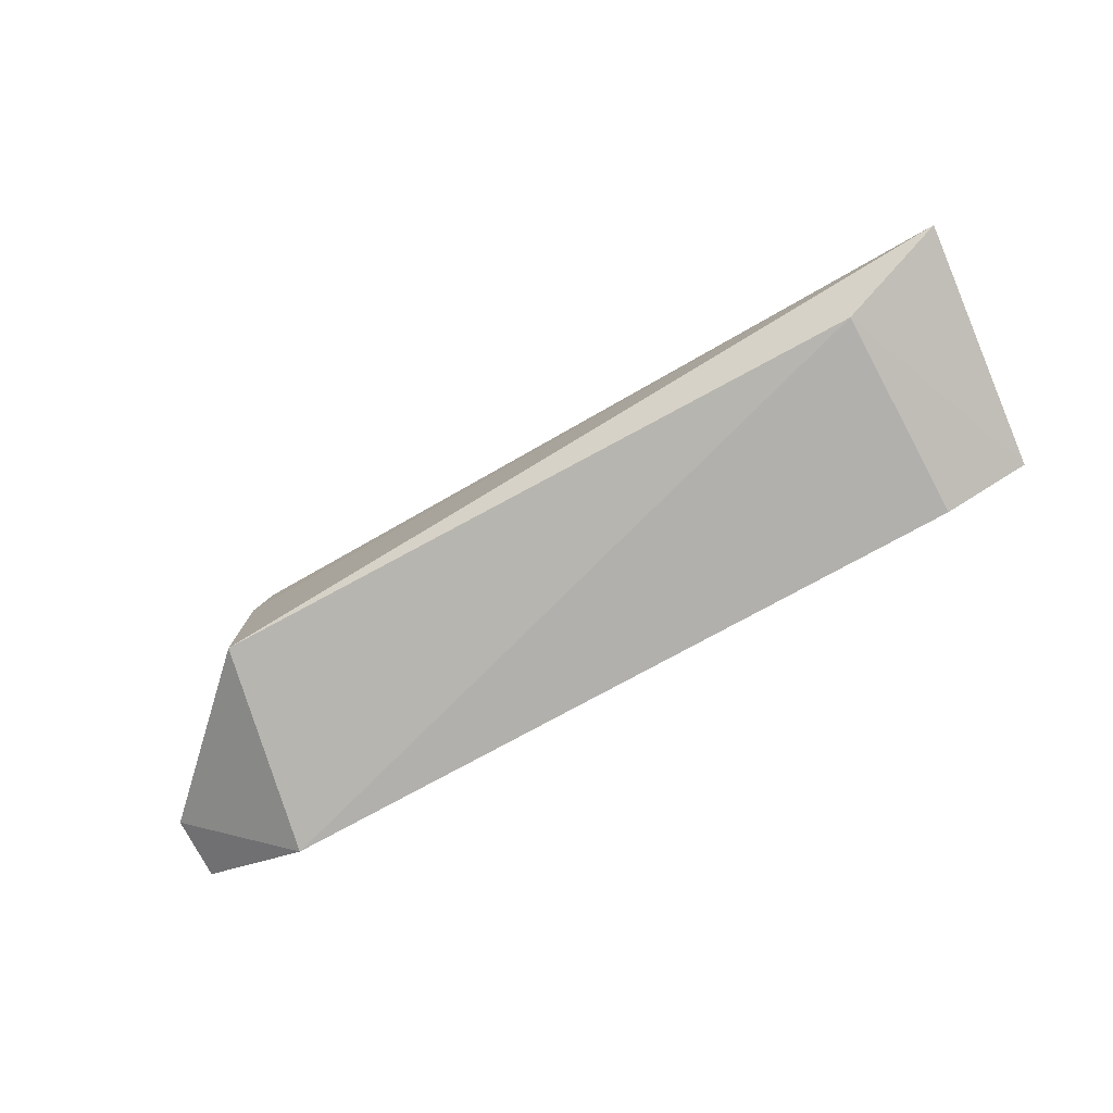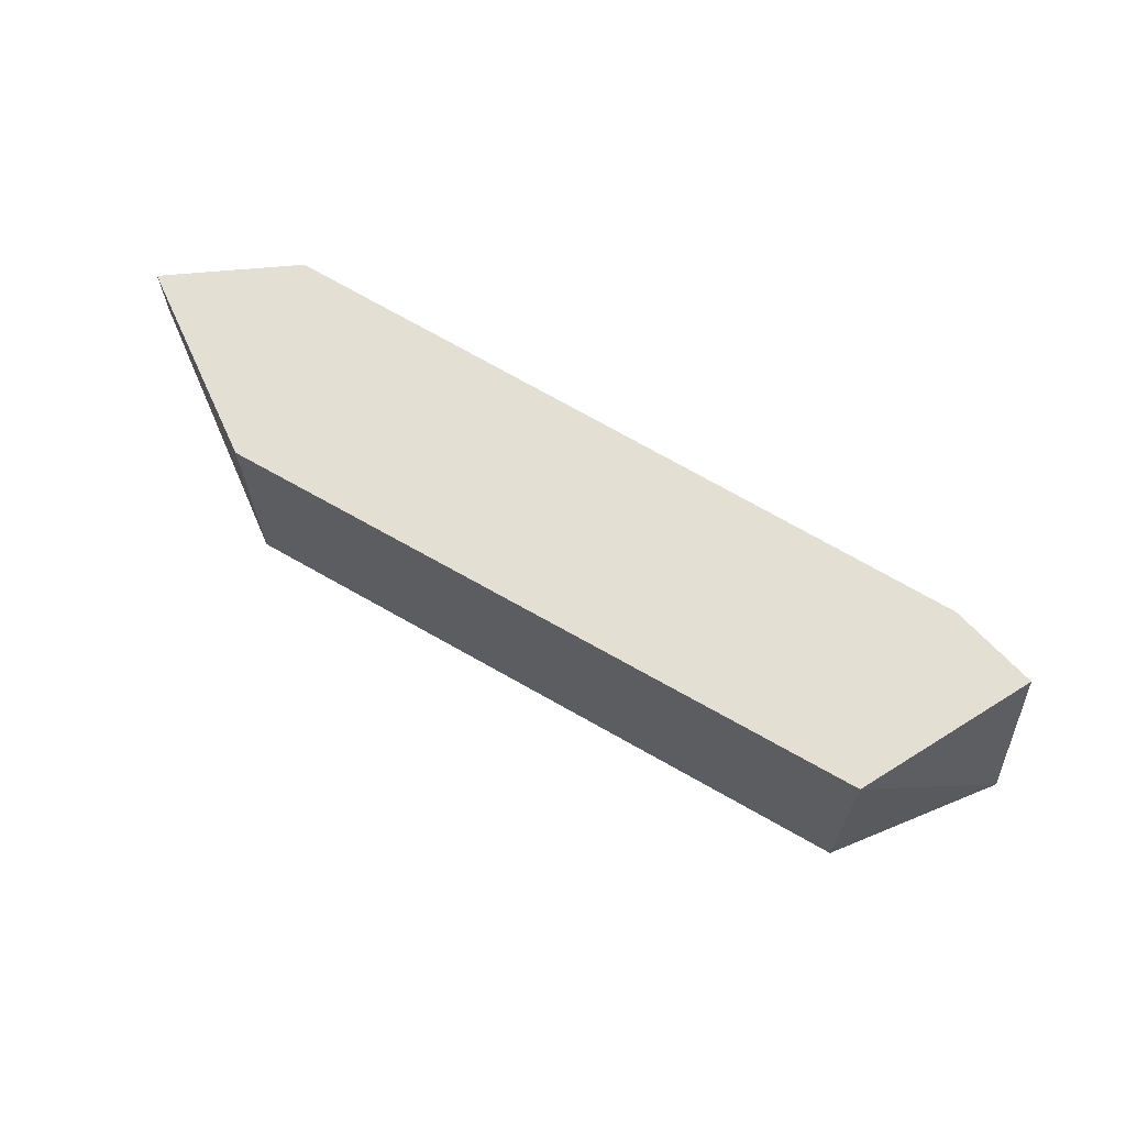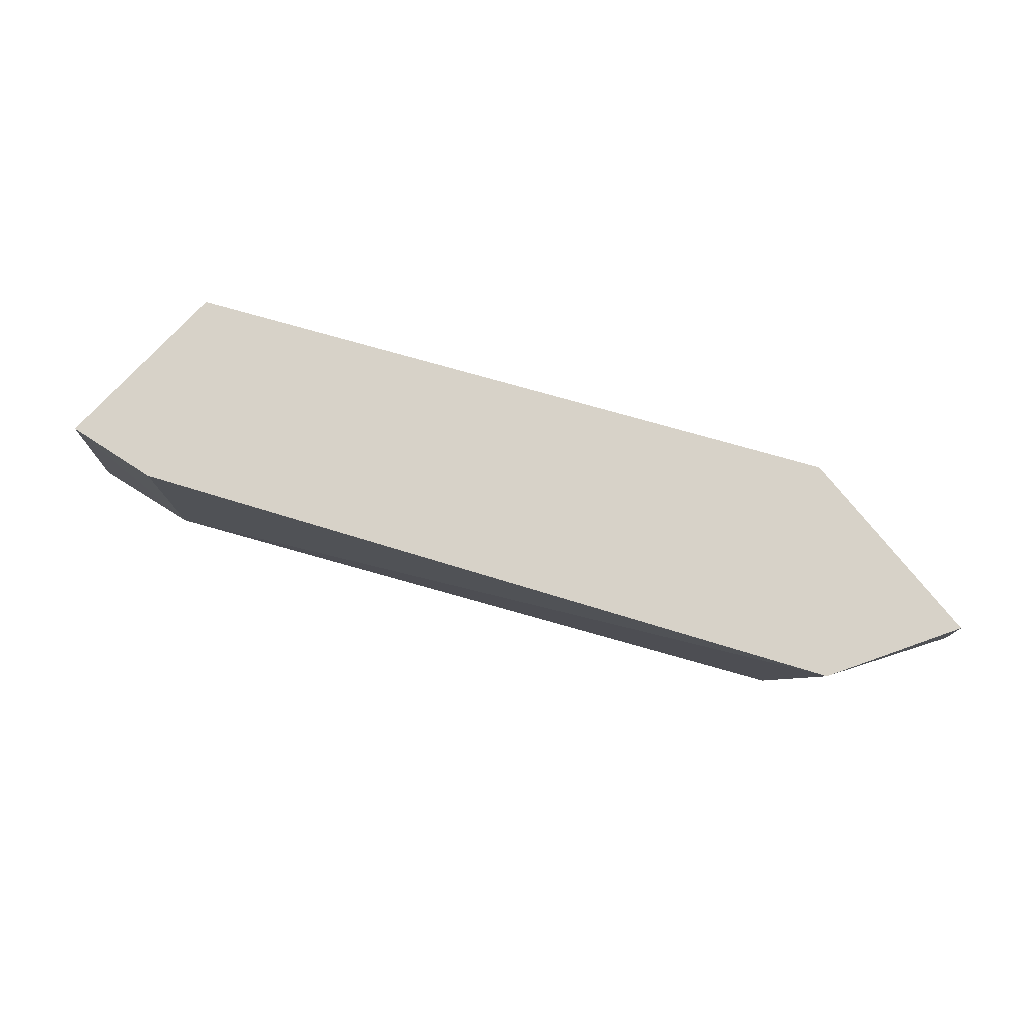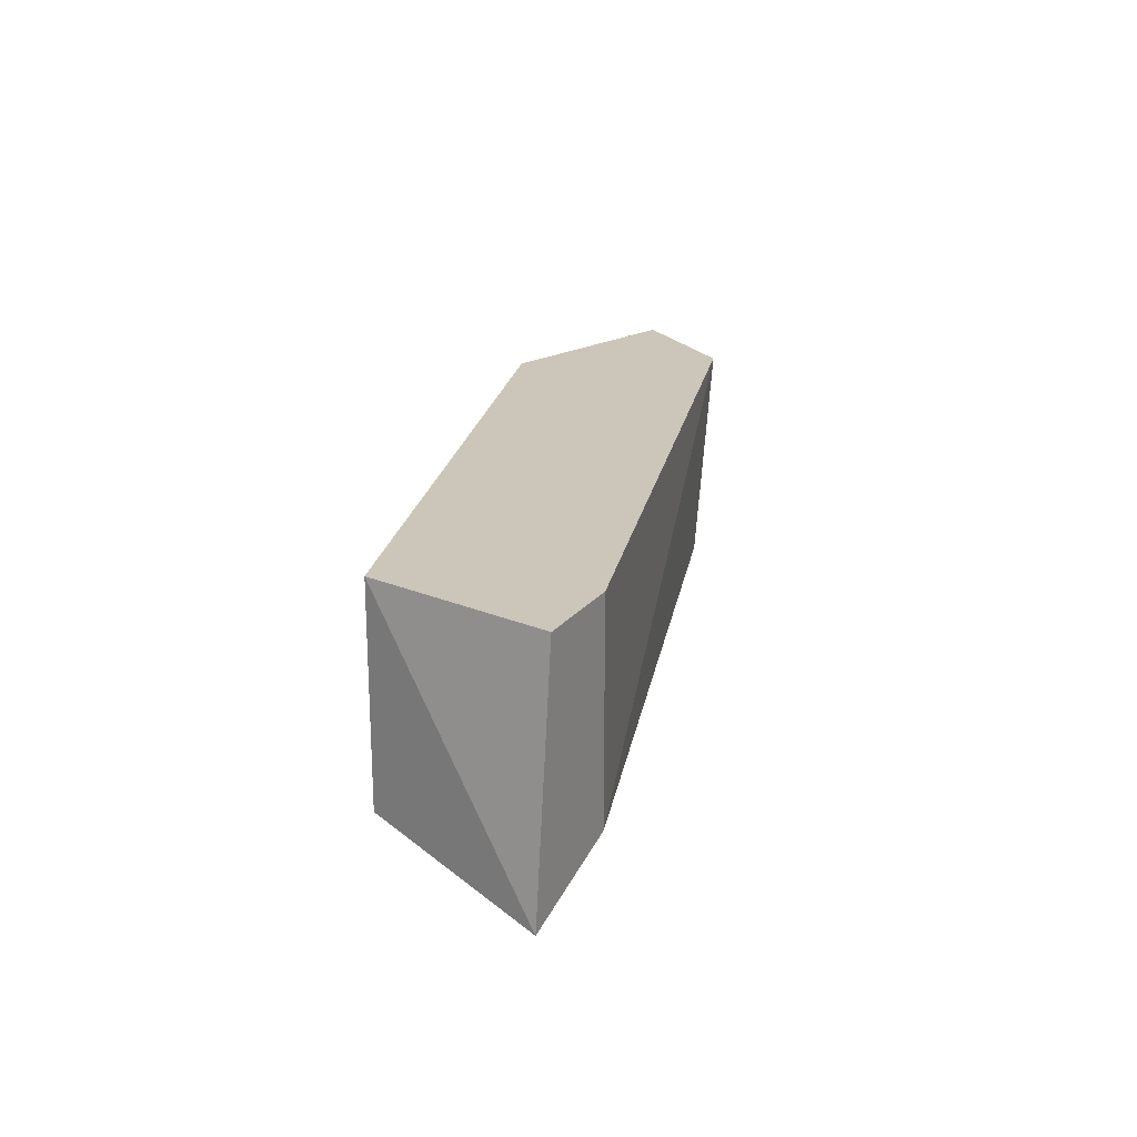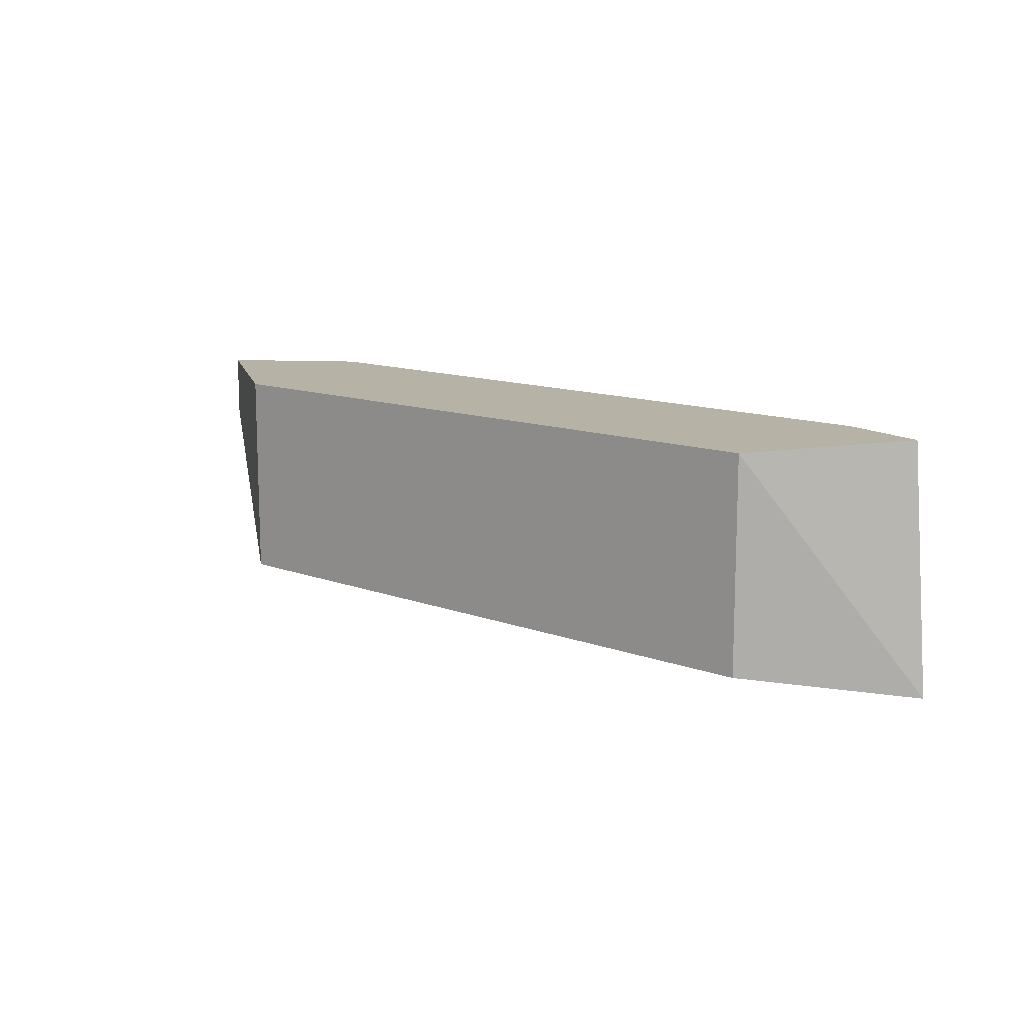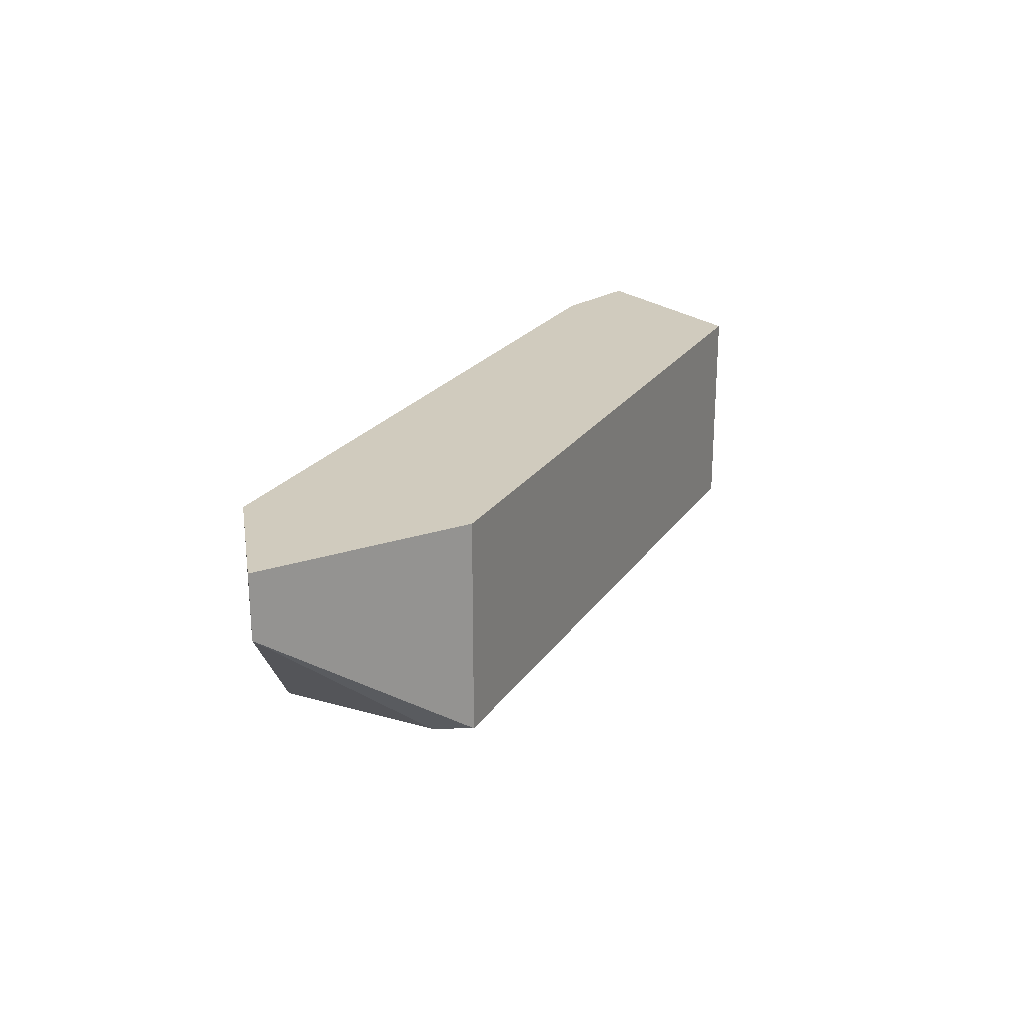
<metadata>
{"format":"obj","ext":"obj","renderer":"f3d","projection":"perspective","resolution":1024,"background":"white","views":[{"elev":-78.2,"azim":-151.7,"up":"+Y"},{"elev":66.4,"azim":-149.9,"up":"+Z"},{"elev":77.3,"azim":15.7,"up":"+Z"},{"elev":21.0,"azim":-80.3,"up":"+Z"},{"elev":12.4,"azim":-138.9,"up":"+Z"},{"elev":23.3,"azim":115.7,"up":"+Z"}]}
</metadata>
<code>
v -0.2995 0.02558 0.05068
v -0.2452 -0.01247 0.05068
v -0.2995 0.02558 -0.0146
v -0.5376 -0.02331 -0.02552
v -0.53 -0.02604 0.05068
v -0.2939 -0.03442 -0.0146
v -0.5029 0.02558 -0.0146
v -0.2452 -0.01247 0.03088
v -0.2939 0.01466 -0.0146
v -0.5029 -0.03442 -0.0146
v -0.2817 -0.03825 0.05068
v -0.5029 0.02558 0.05068
v -0.5029 -0.03442 0.05068
g cf2_collision_25
f 5 2 1
f 7 3 4
f 8 1 2
f 8 3 1
f 9 6 4
f 9 4 3
f 9 8 6
f 9 3 8
f 10 5 4
f 10 4 6
f 11 2 5
f 11 10 6
f 11 8 2
f 11 6 8
f 12 5 1
f 12 1 3
f 12 3 7
f 12 7 4
f 12 4 5
f 13 11 5
f 13 5 10
f 13 10 11

</code>
